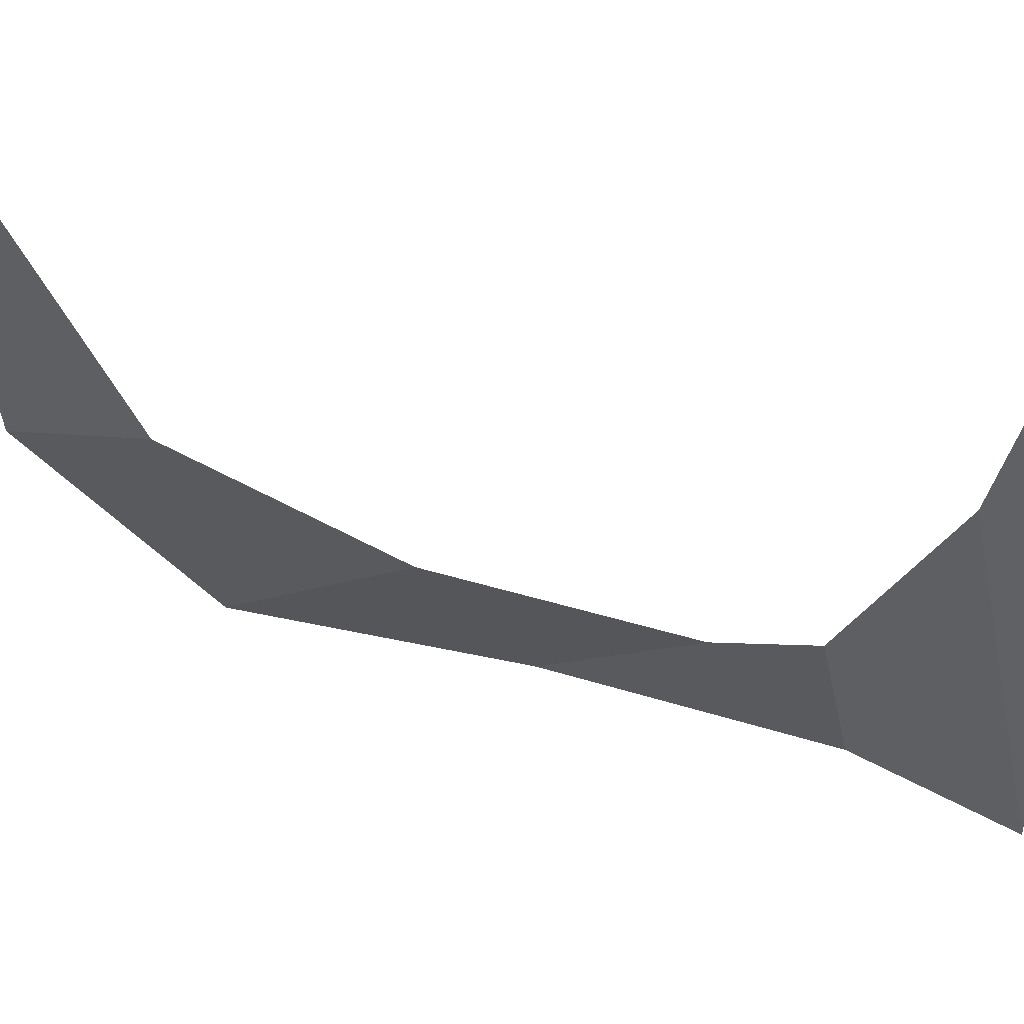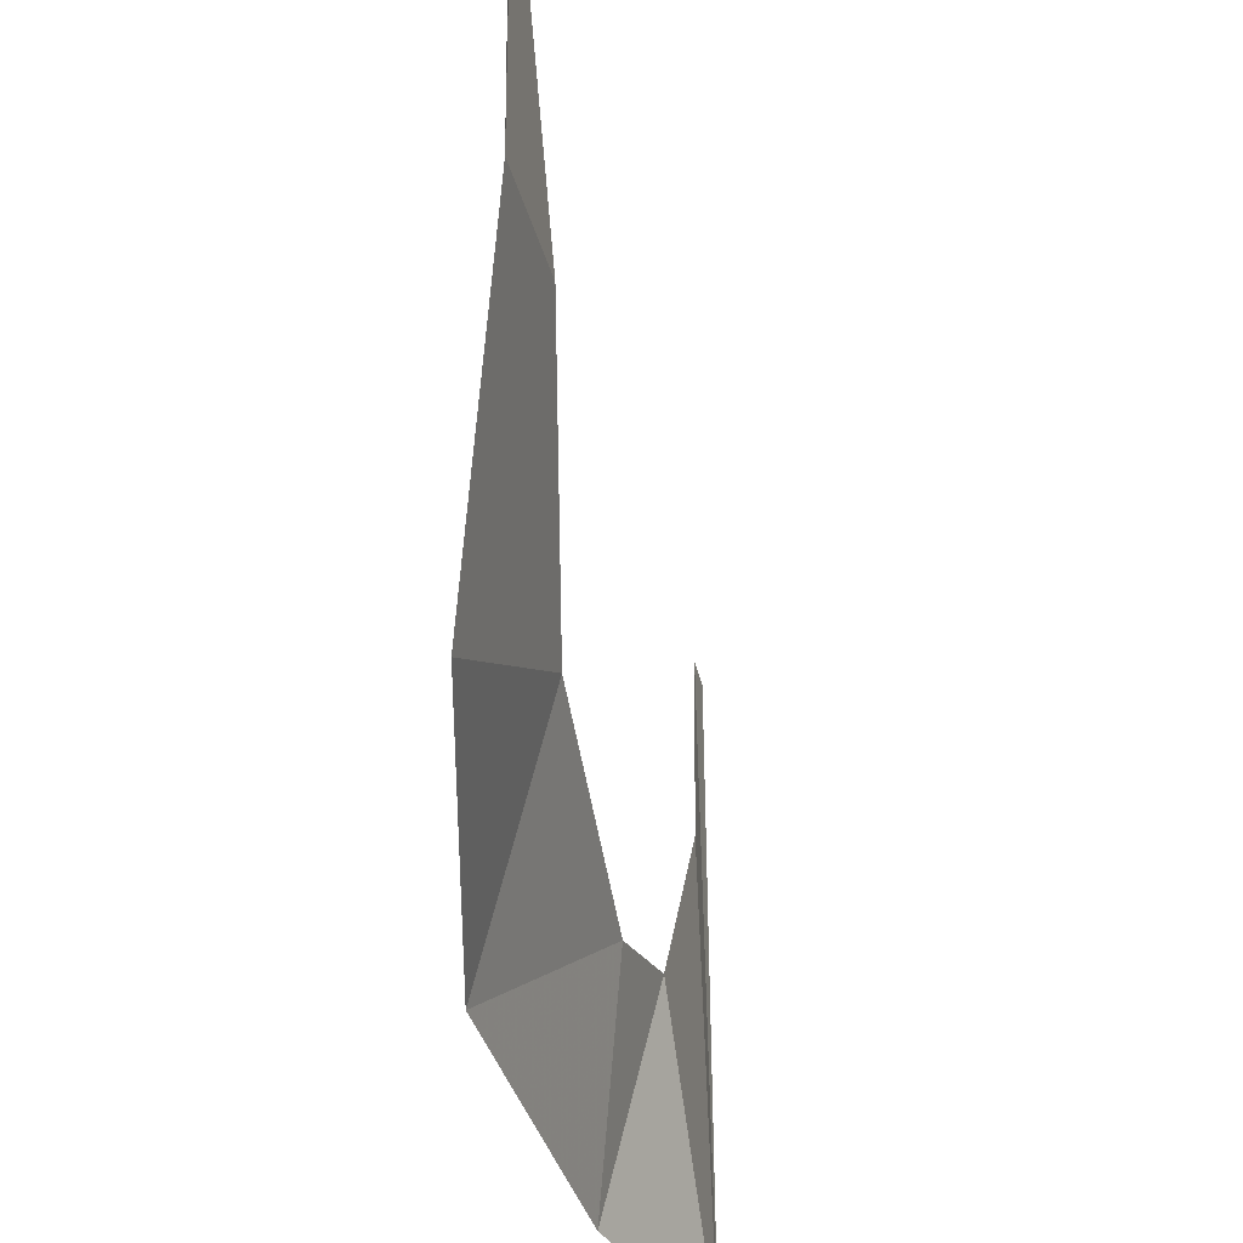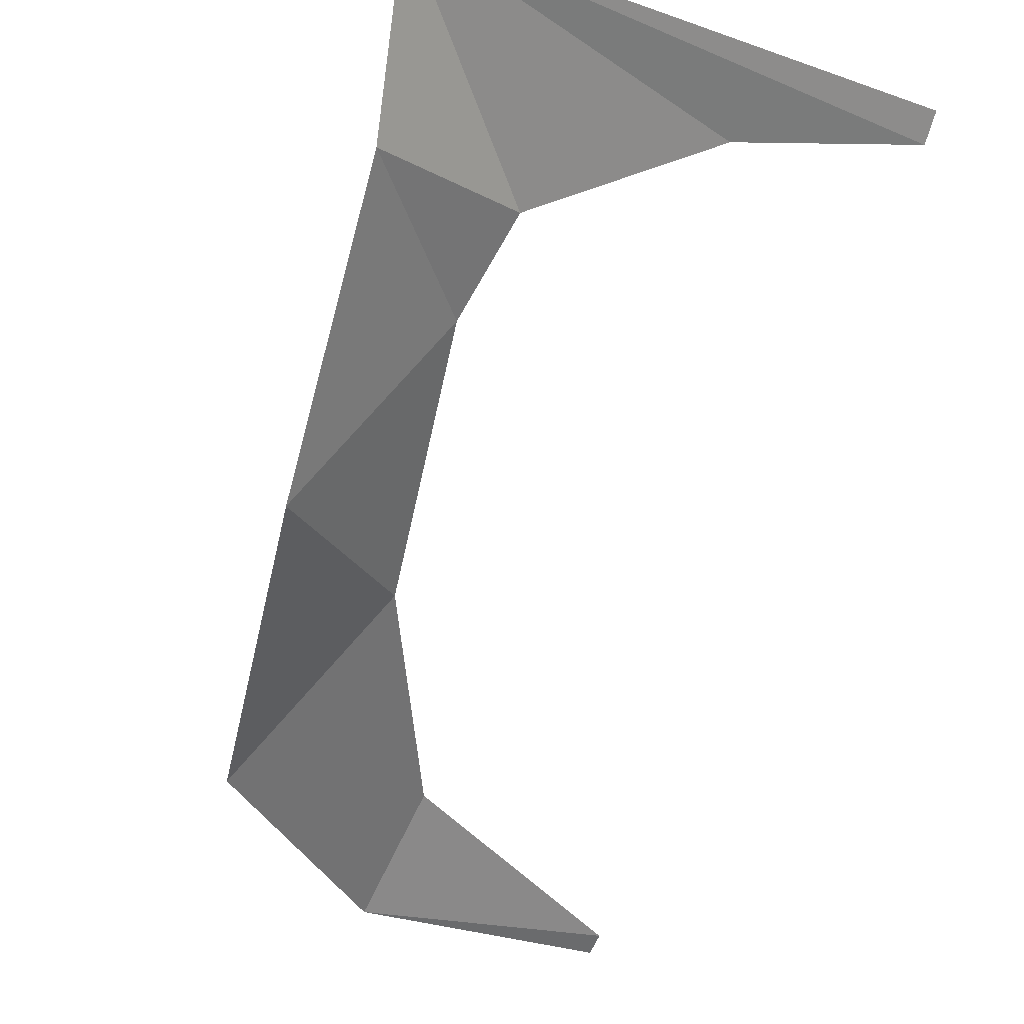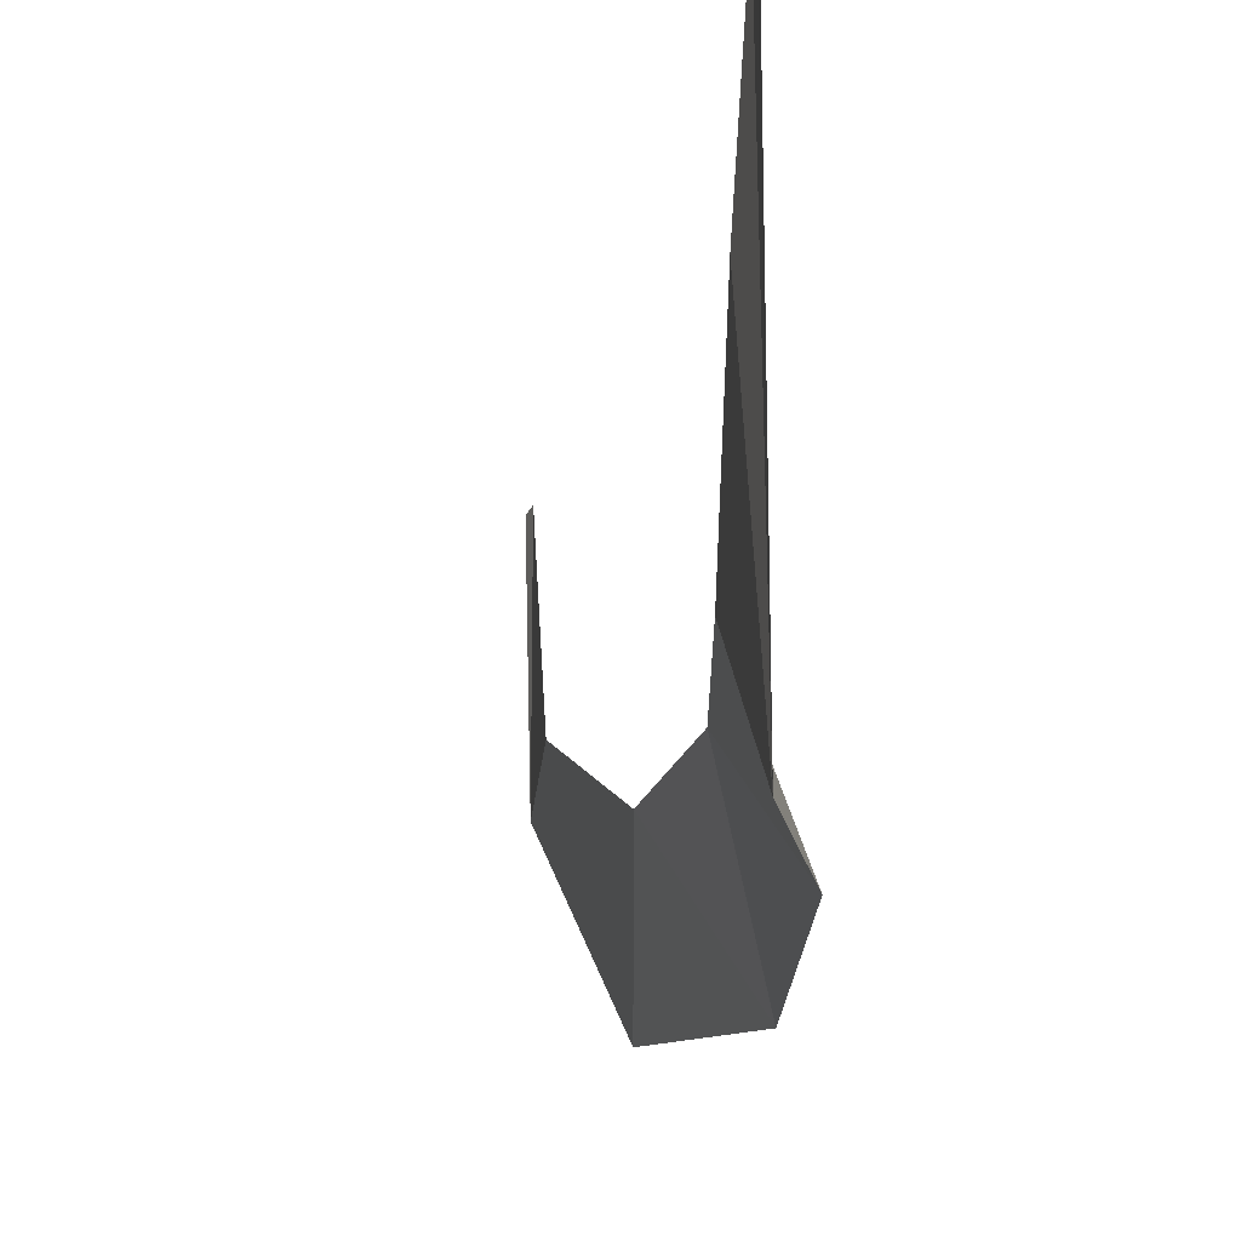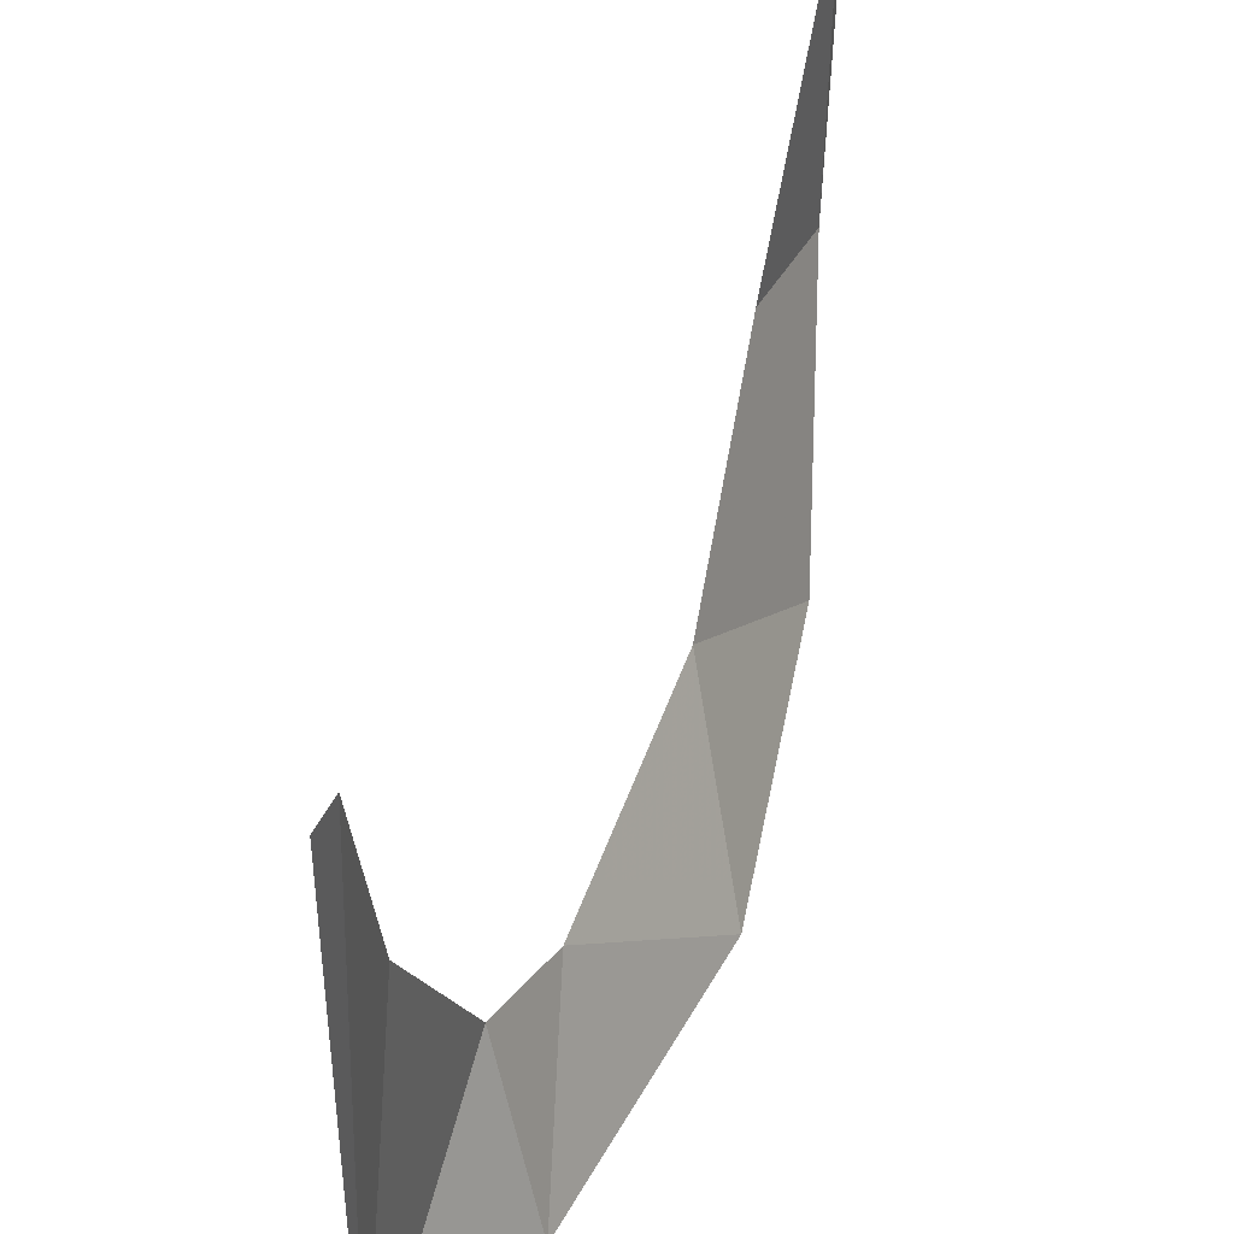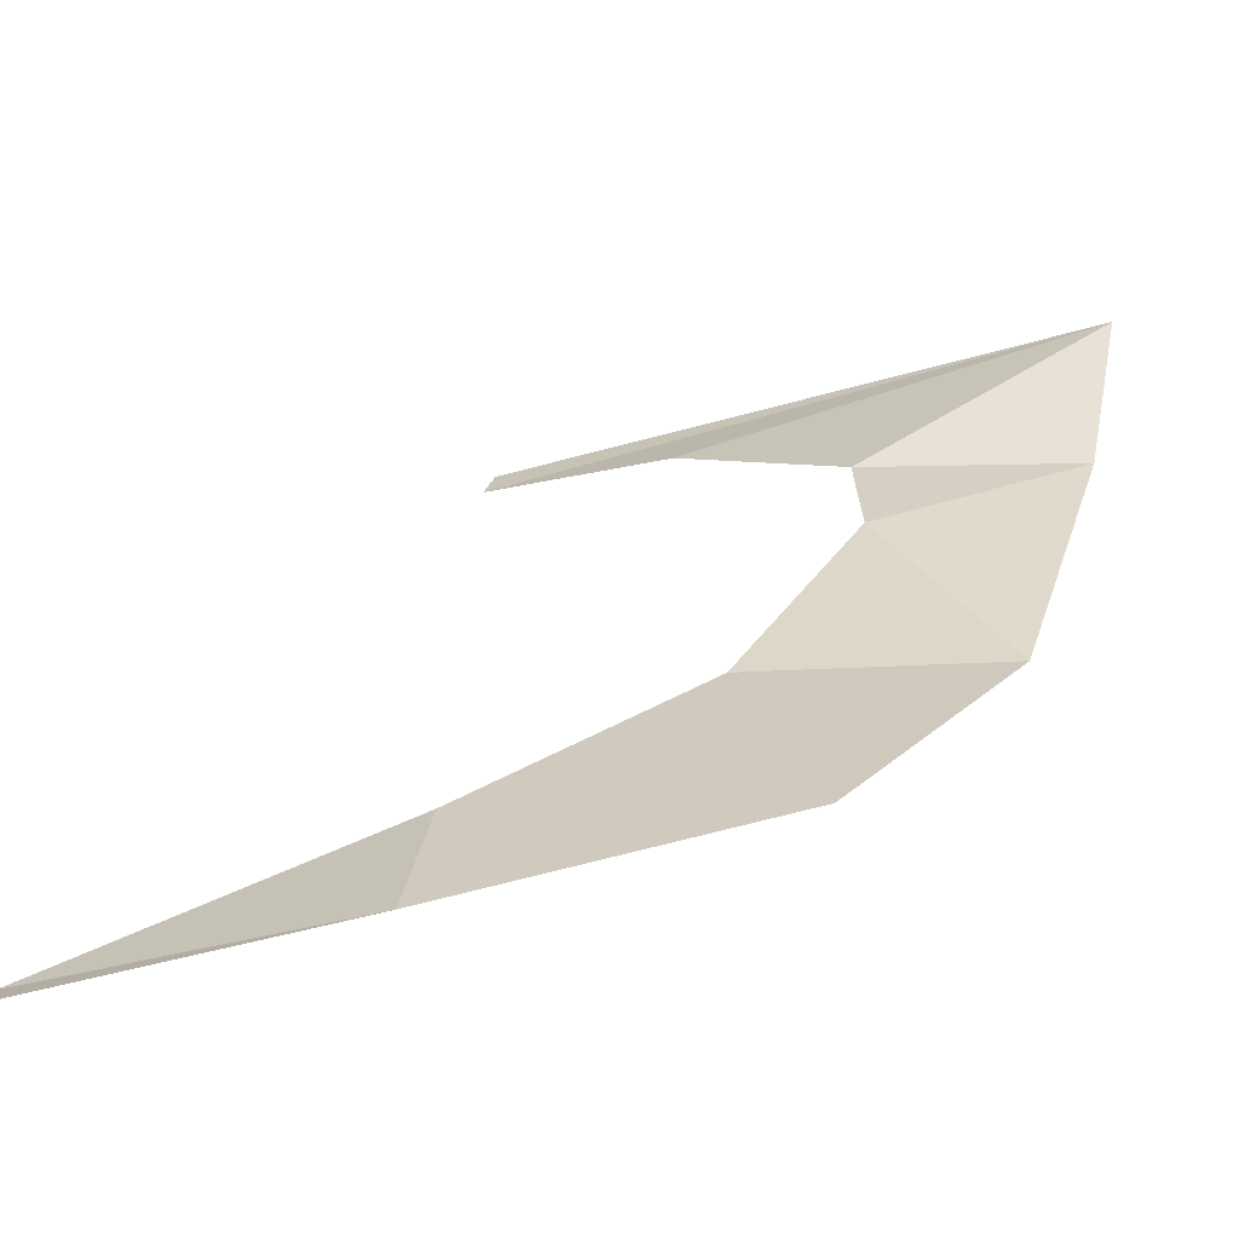
<metadata>
{"format":"obj","ext":"obj","renderer":"f3d","projection":"perspective","resolution":1024,"background":"white","views":[{"elev":42.9,"azim":-41.5,"up":"+Y"},{"elev":-35.5,"azim":-131.9,"up":"+Y"},{"elev":-15.0,"azim":53.0,"up":"+Z"},{"elev":-26.1,"azim":29.4,"up":"+Y"},{"elev":44.4,"azim":60.3,"up":"+Y"},{"elev":-28.8,"azim":-65.3,"up":"+Z"}]}
</metadata>
<code>
v 0.5015 0.8439 -0.5666
v 0.6007 0.6884 -0.5455
v 0.4253 0.7519 -0.7021
v 0.2875 1.197 -0.7931
v 0.3019 1.195 -0.7797
v 0.3065 0.9506 -0.7743
v 0.3019 1.195 -0.7797
v 0.3698 0.9635 -0.6875
v 0.3065 0.9506 -0.7743
v 0.4253 0.7519 -0.7021
v 0.3065 0.9506 -0.7743
v 0.3698 0.9635 -0.6875
v 0.5015 0.8439 -0.5666
v 0.7299 0.6702 -0.3377
v 0.6369 0.8012 -0.4015
v 0.68 0.8239 -0.3292
v 0.68 0.8239 -0.3292
v 0.7742 0.6593 -0.1993
v 0.7299 0.6702 -0.3377
v 0.7299 0.6702 -0.3377
v 0.6007 0.6884 -0.5455
v 0.6369 0.8012 -0.4015
v 0.6007 0.6884 -0.5455
v 0.5015 0.8439 -0.5666
v 0.6369 0.8012 -0.4015
v 0.7774 1.145 -0.2
v 0.7742 0.6593 -0.1993
v 0.762 1.147 -0.222
v 0.762 1.147 -0.222
v 0.7742 0.6593 -0.1993
v 0.7305 0.9764 -0.2536
v 0.7742 0.6593 -0.1993
v 0.68 0.8239 -0.3292
v 0.7305 0.9764 -0.2536
g mesh6983697
f 1 2 3
f 4 5 6
f 7 8 9
f 10 11 12
f 12 13 10
f 14 15 16
f 17 18 19
f 20 21 22
f 23 24 25
f 26 27 28
f 29 30 31
f 32 33 34

</code>
